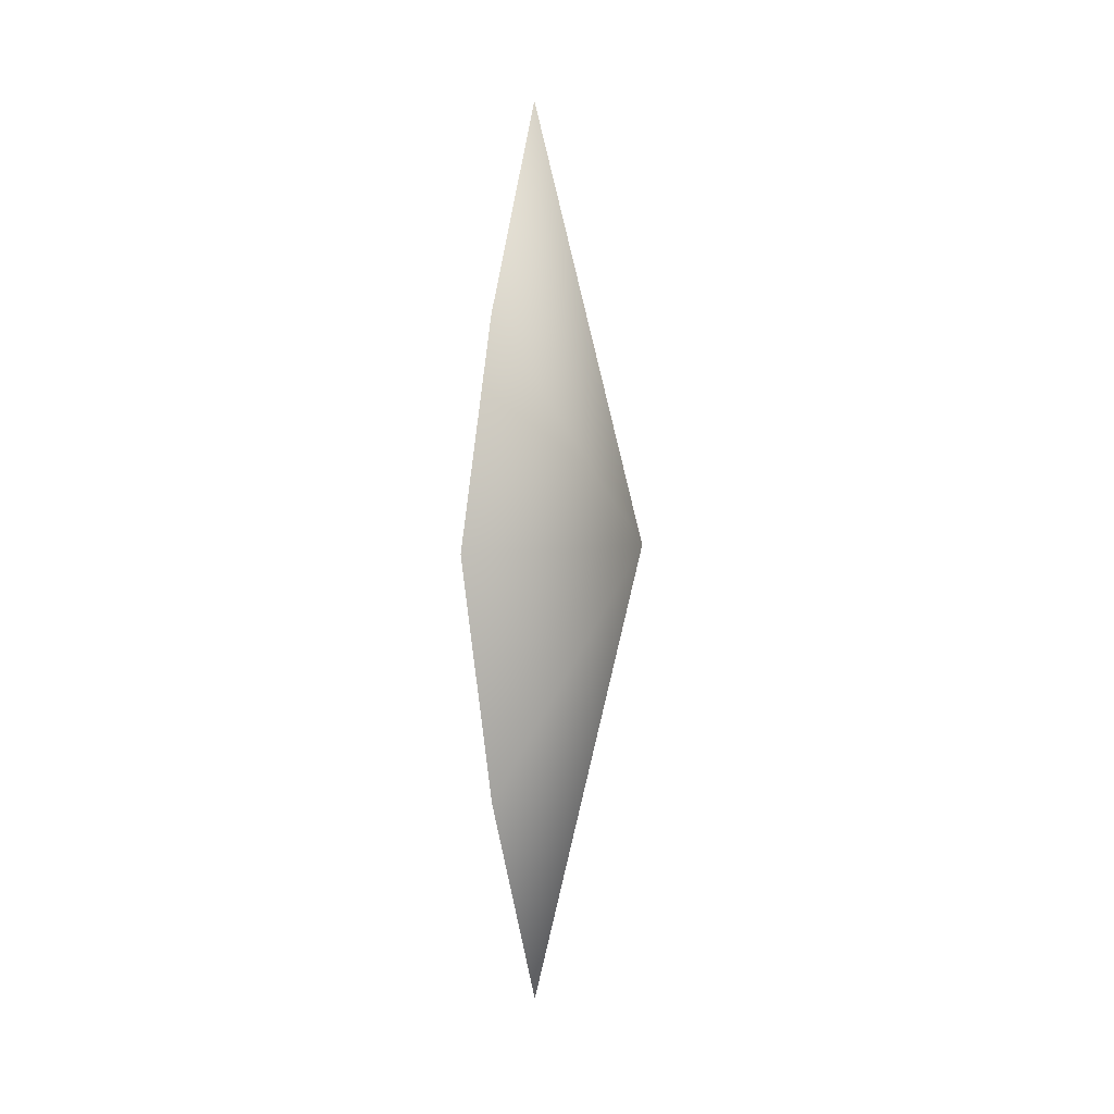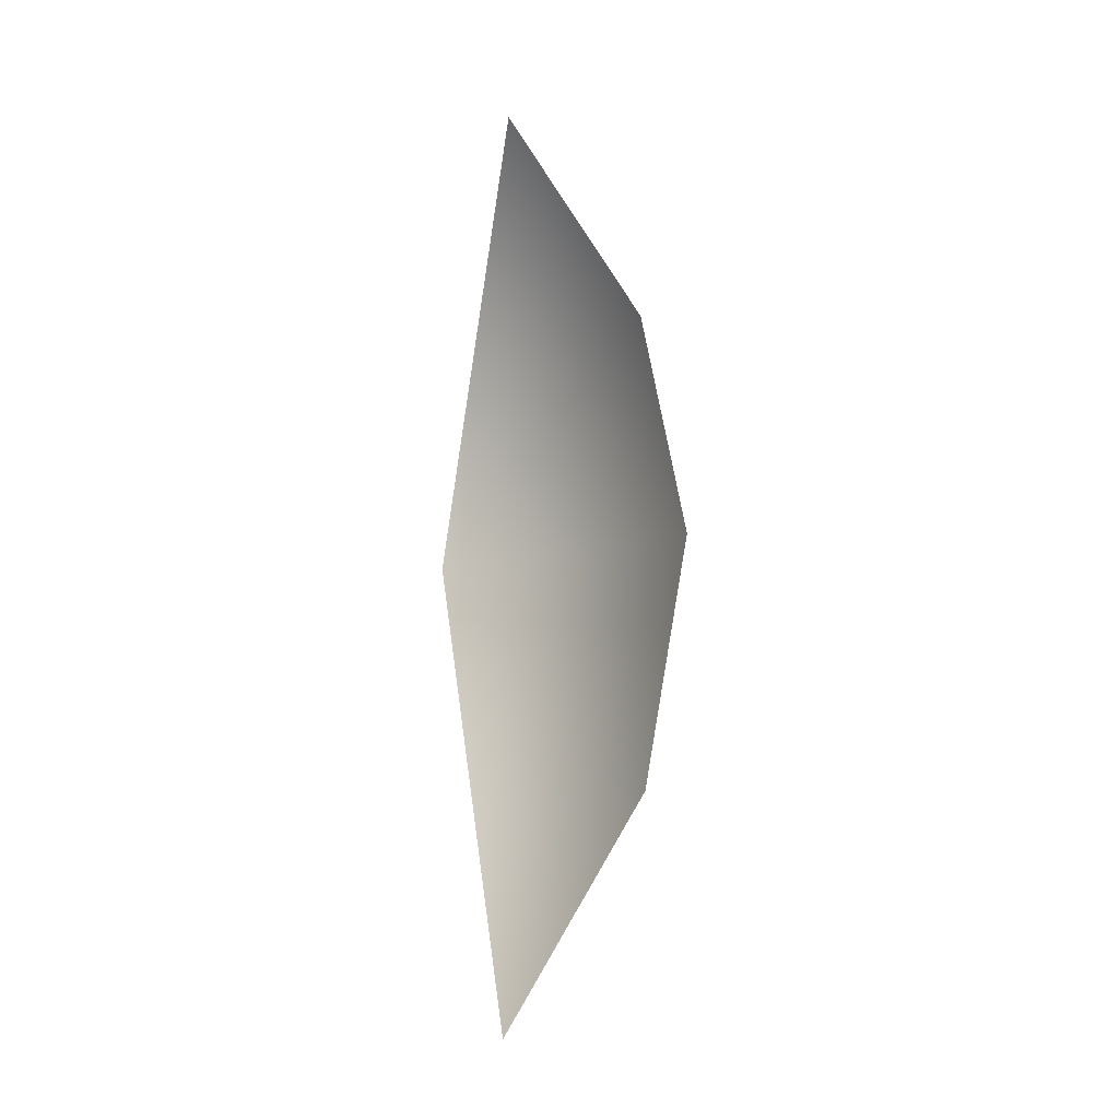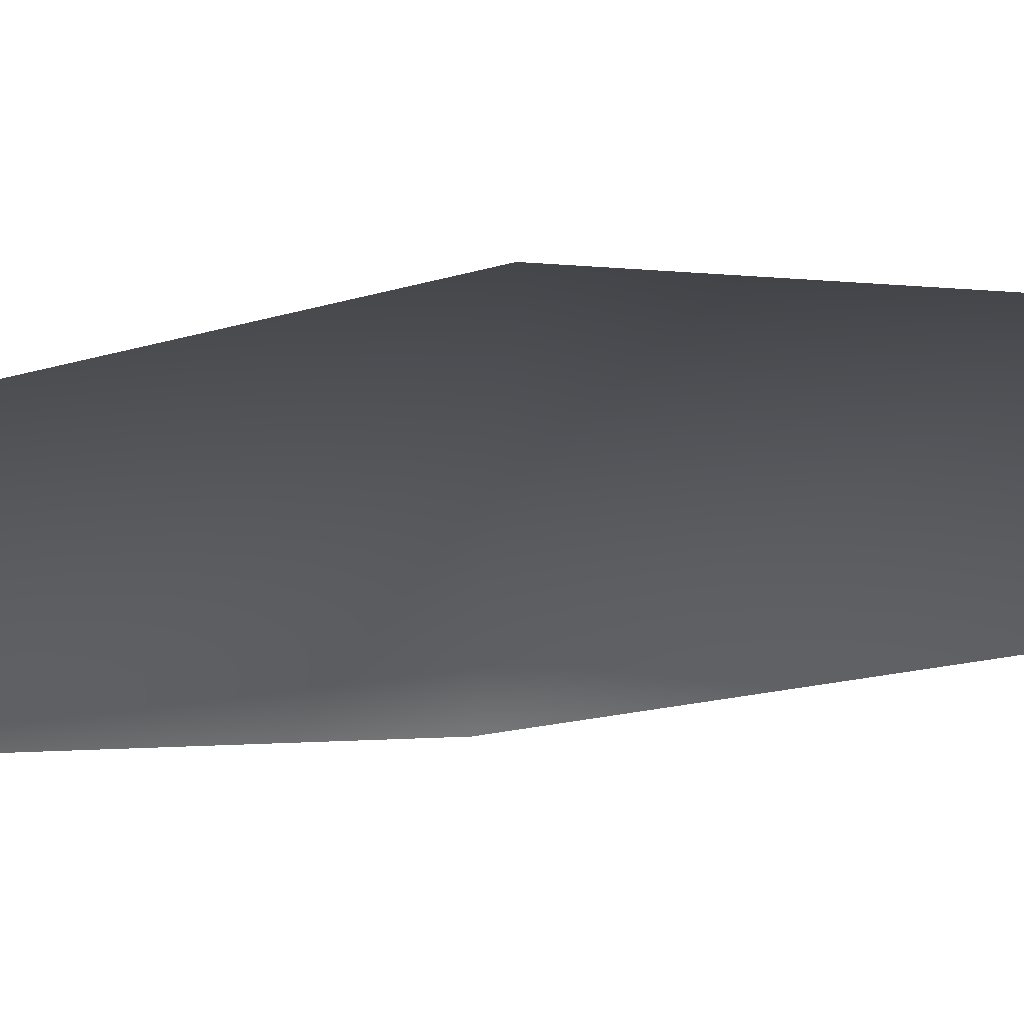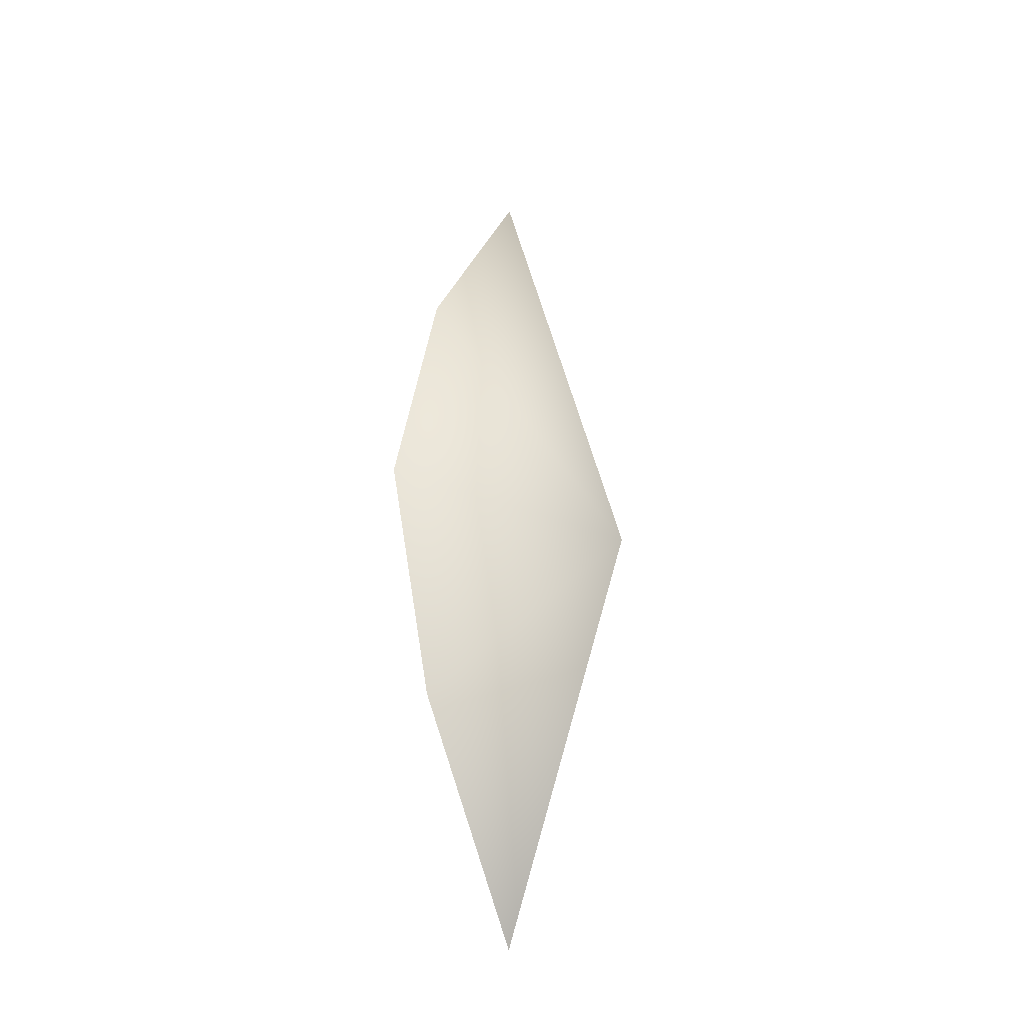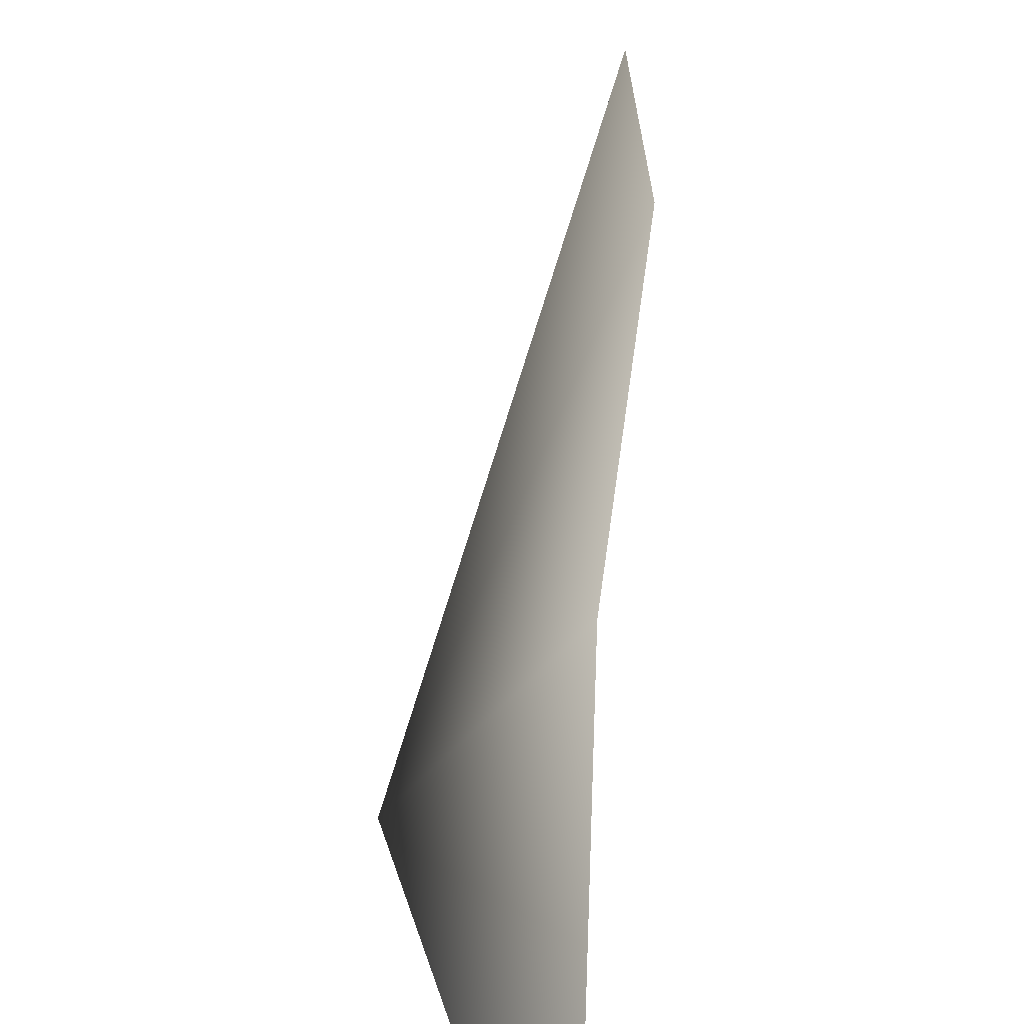
<metadata>
{"format":"obj","ext":"obj","renderer":"f3d","projection":"perspective","resolution":1024,"background":"white","views":[{"elev":2.6,"azim":16.9,"up":"+Y"},{"elev":-12.4,"azim":-77.5,"up":"+Y"},{"elev":30.5,"azim":-99.8,"up":"+Z"},{"elev":-29.1,"azim":36.7,"up":"+Y"},{"elev":29.2,"azim":-177.7,"up":"+Z"}]}
</metadata>
<code>
v -12 -16 19
v -12 -31 10
v -6 0 4
v -13 0 22
v -12 -16 19
v -6 0 4
v -12 15 19
v -13 0 22
v -6 0 4
v -12 30 10
v -12 15 19
v -6 0 4
f 1 2 3
f 4 5 6
f 7 8 9
f 10 11 12

</code>
